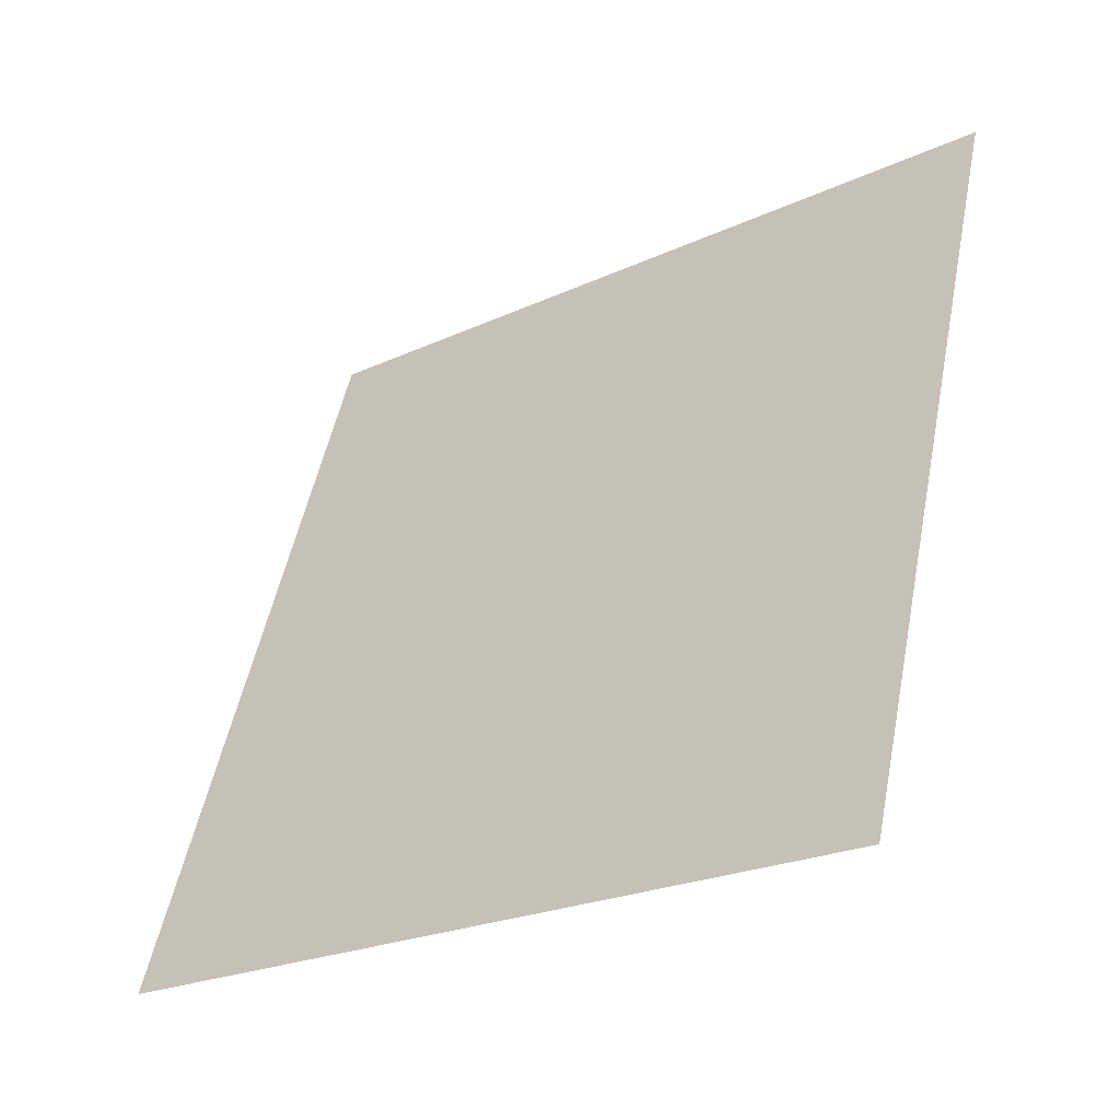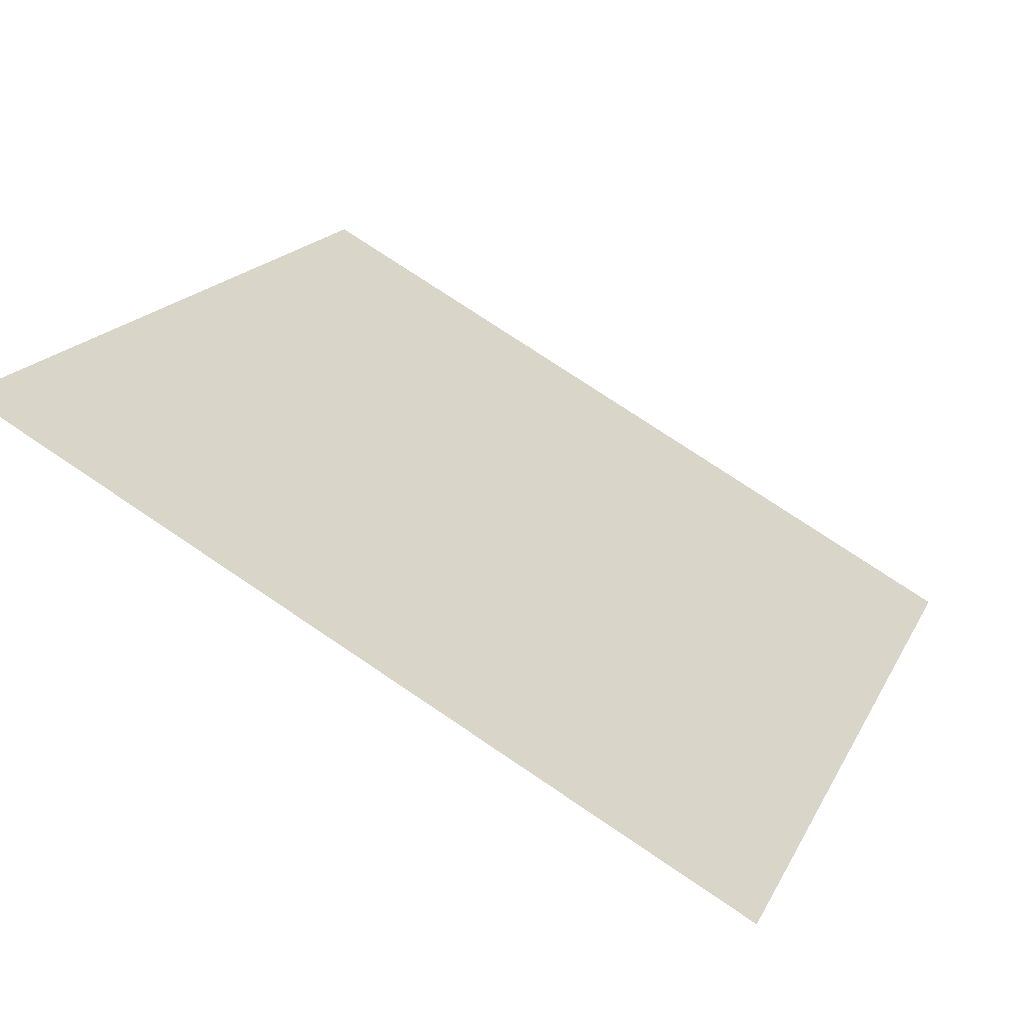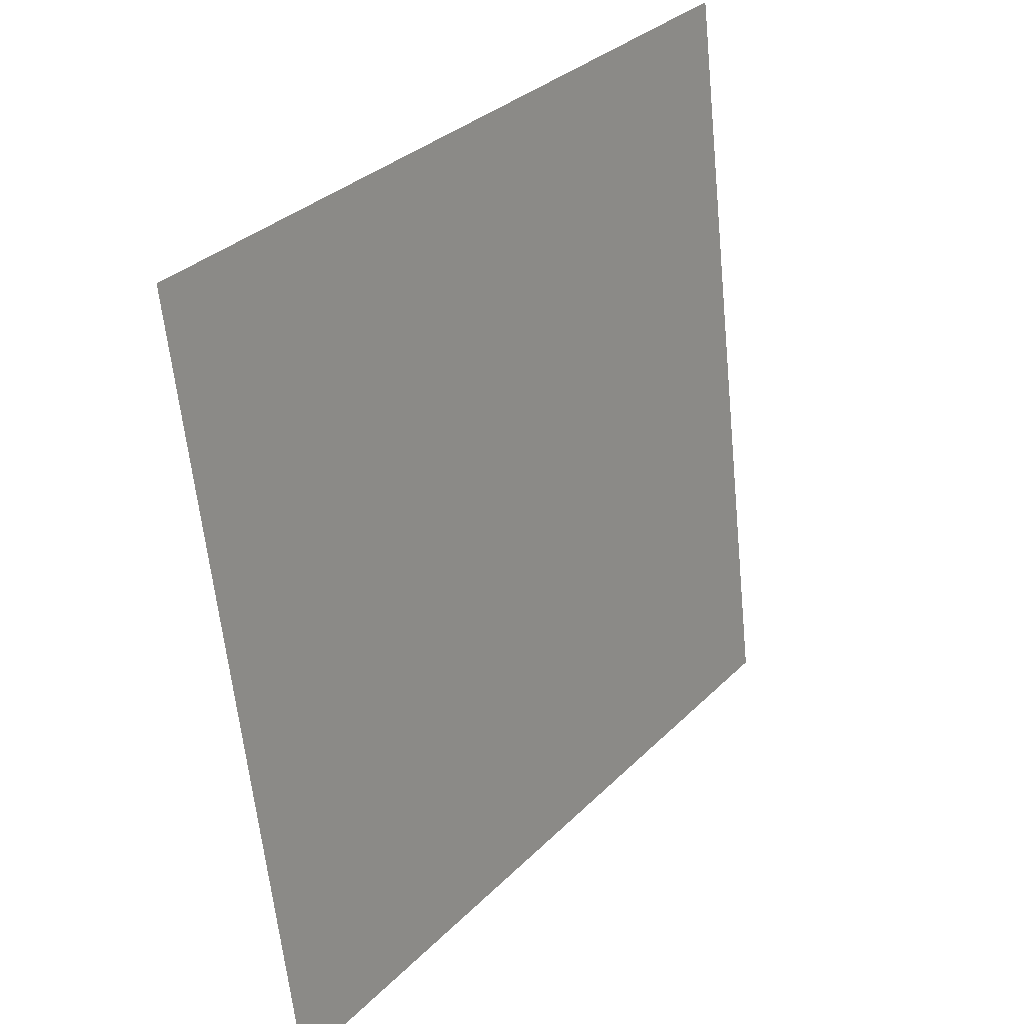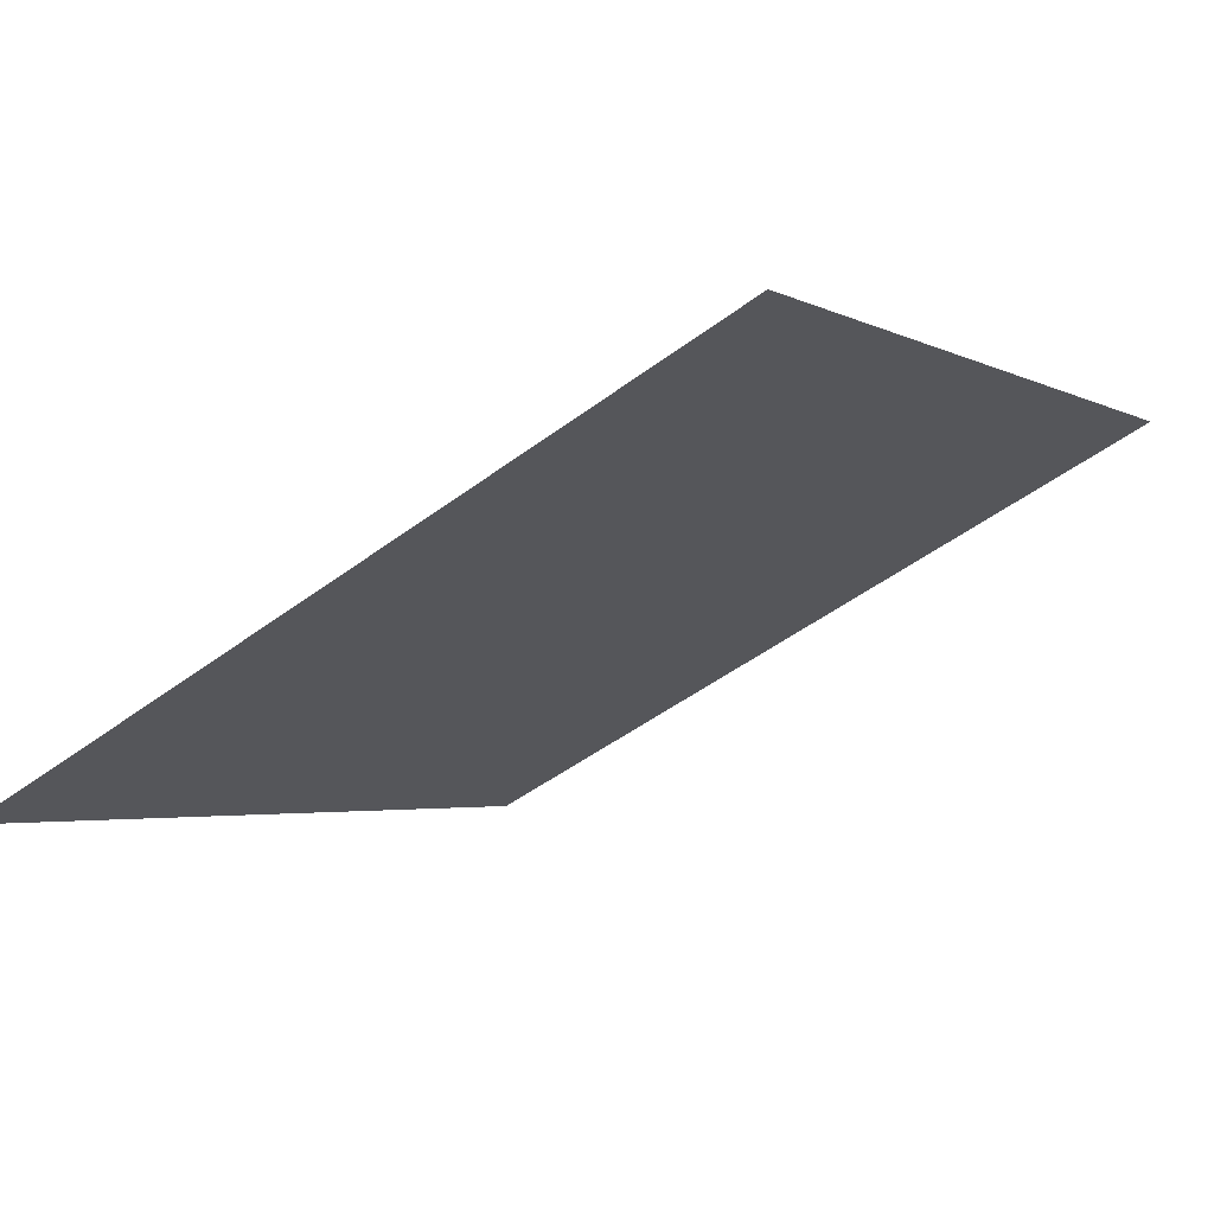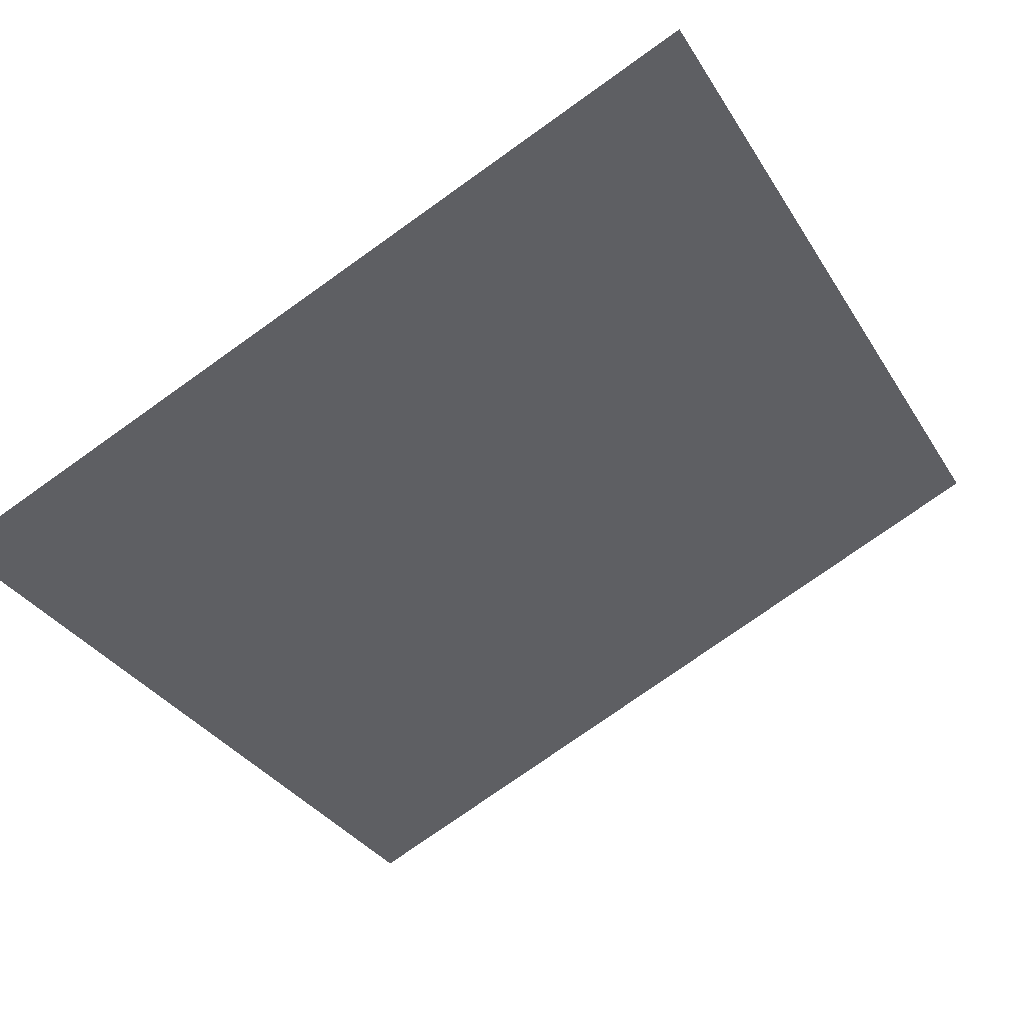
<metadata>
{"format":"obj","ext":"obj","renderer":"f3d","projection":"perspective","resolution":1024,"background":"white","views":[{"elev":53.1,"azim":-78.2,"up":"+Y"},{"elev":76.1,"azim":-147.4,"up":"+Z"},{"elev":-62.3,"azim":94.4,"up":"+Z"},{"elev":-47.0,"azim":-139.9,"up":"+Y"},{"elev":-74.9,"azim":-144.2,"up":"+Y"}]}
</metadata>
<code>
v -0.0002135 0.7742 0.4914
v -0.006773 0.7743 0.4914
v -0.006654 0.7782 0.4967
v -9.431e-05 0.7781 0.4966
f 4 3 2 1

</code>
